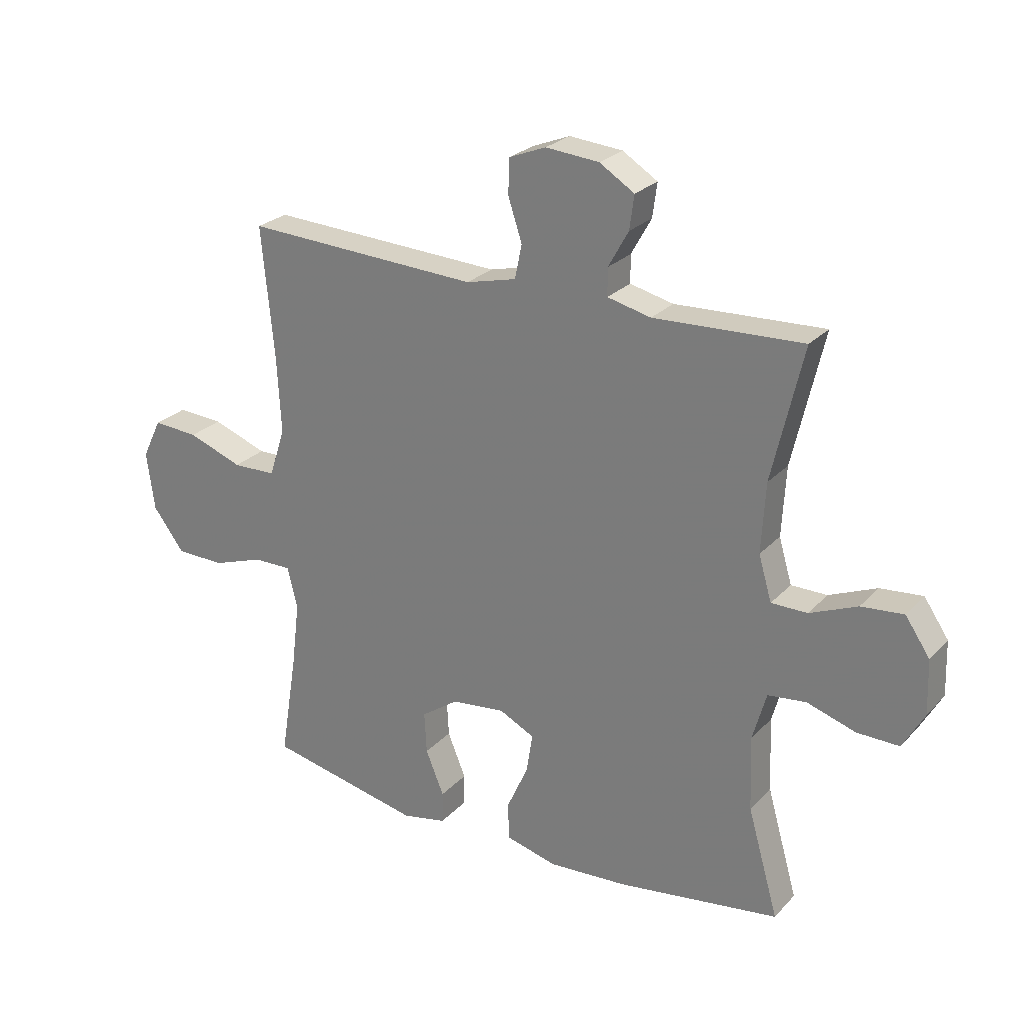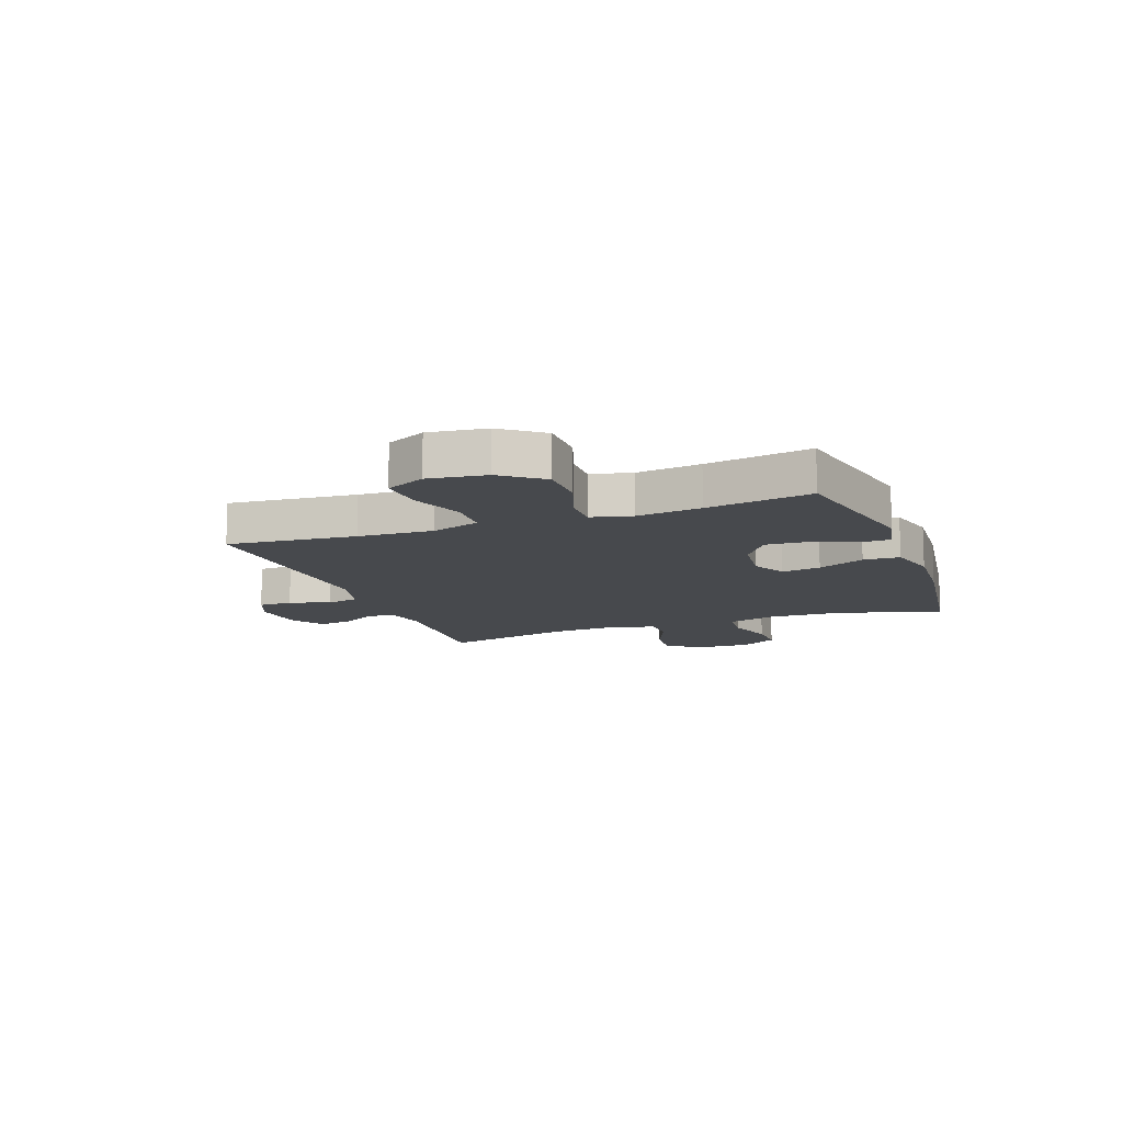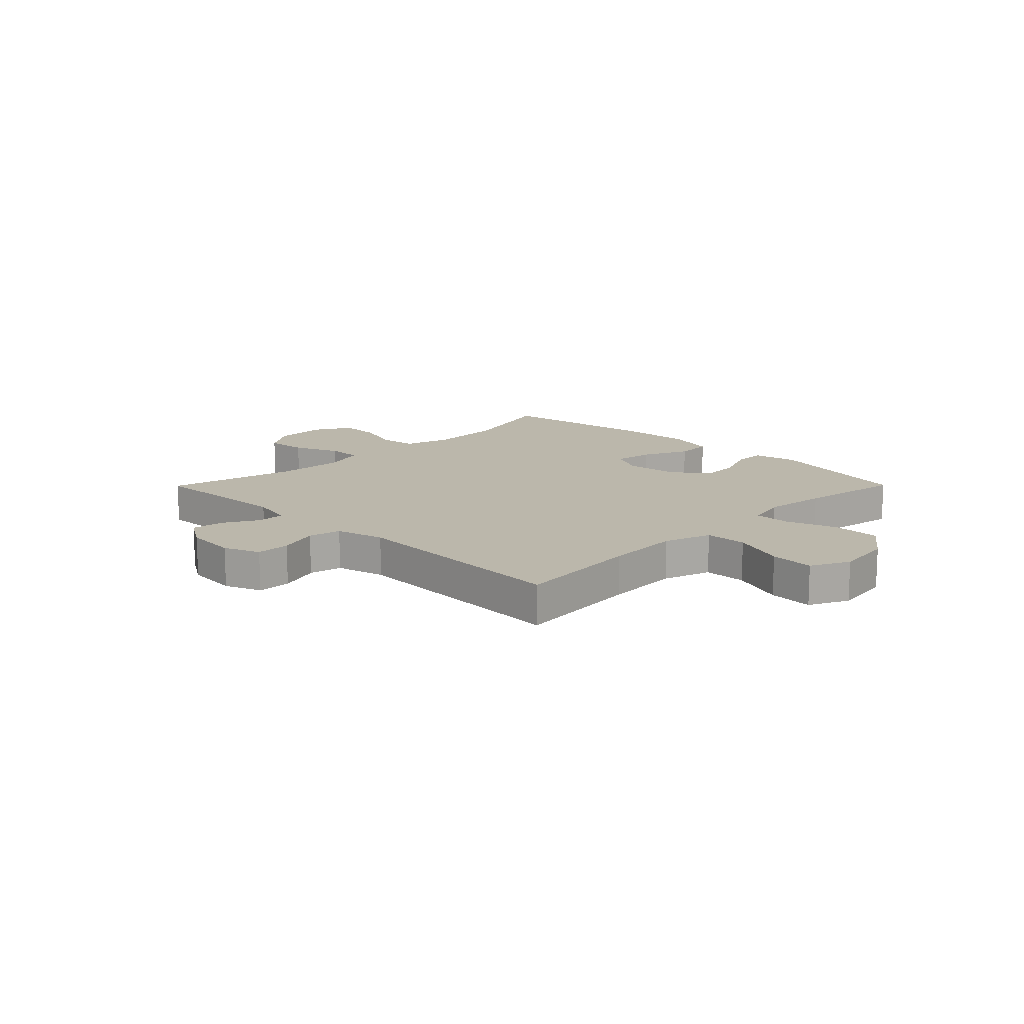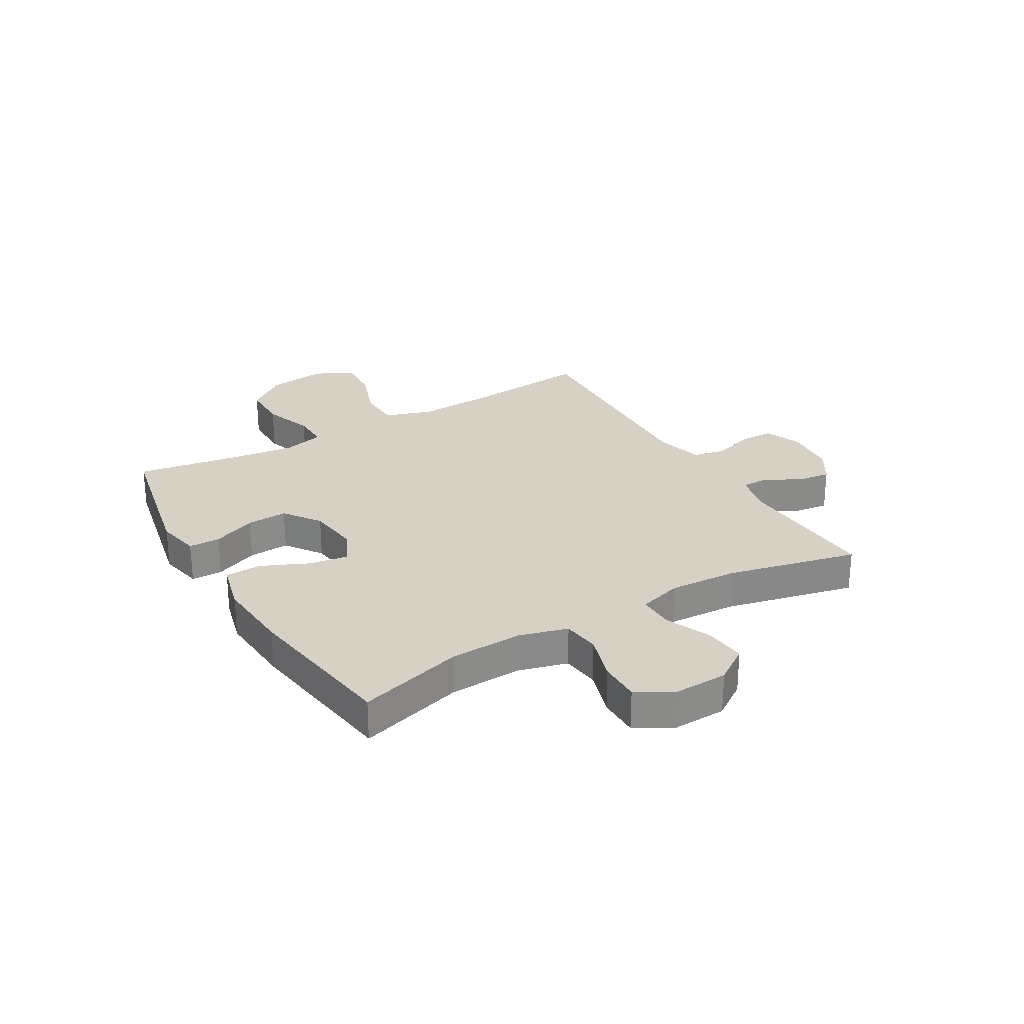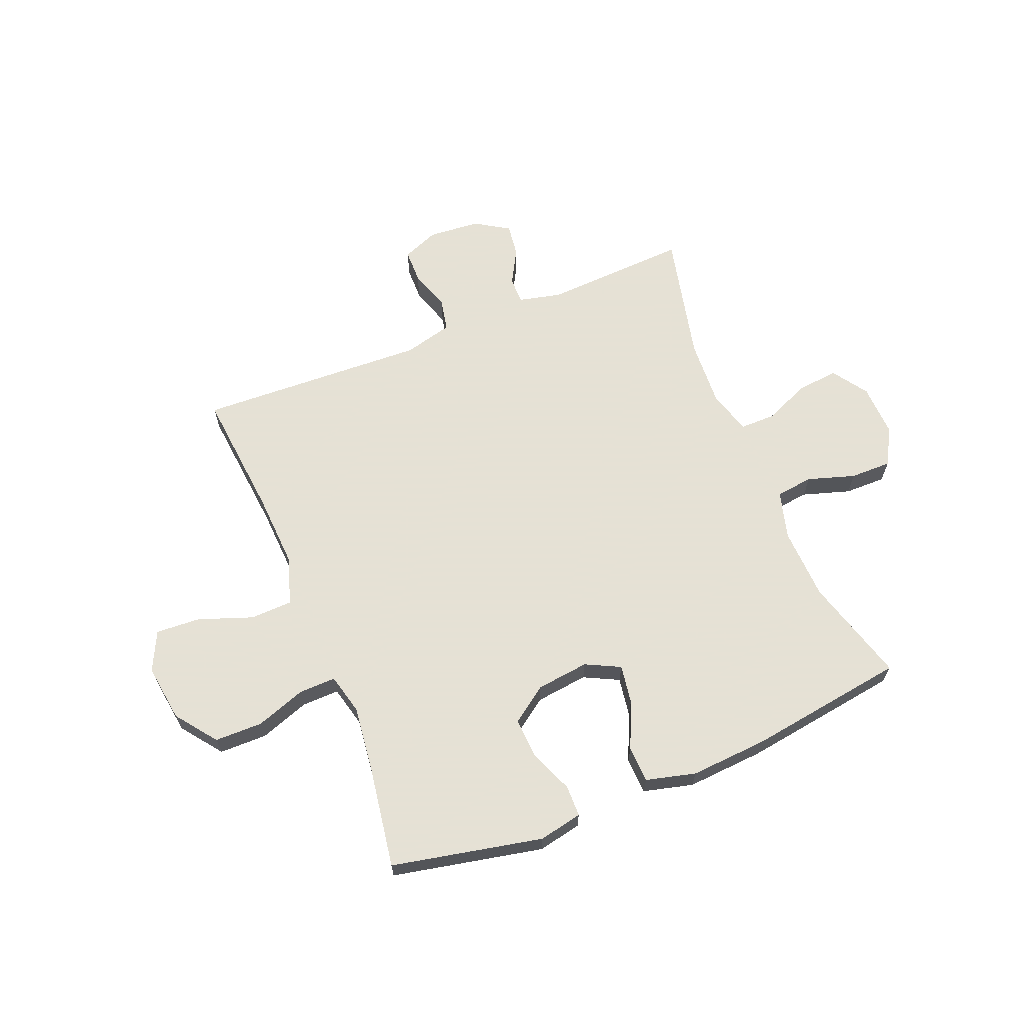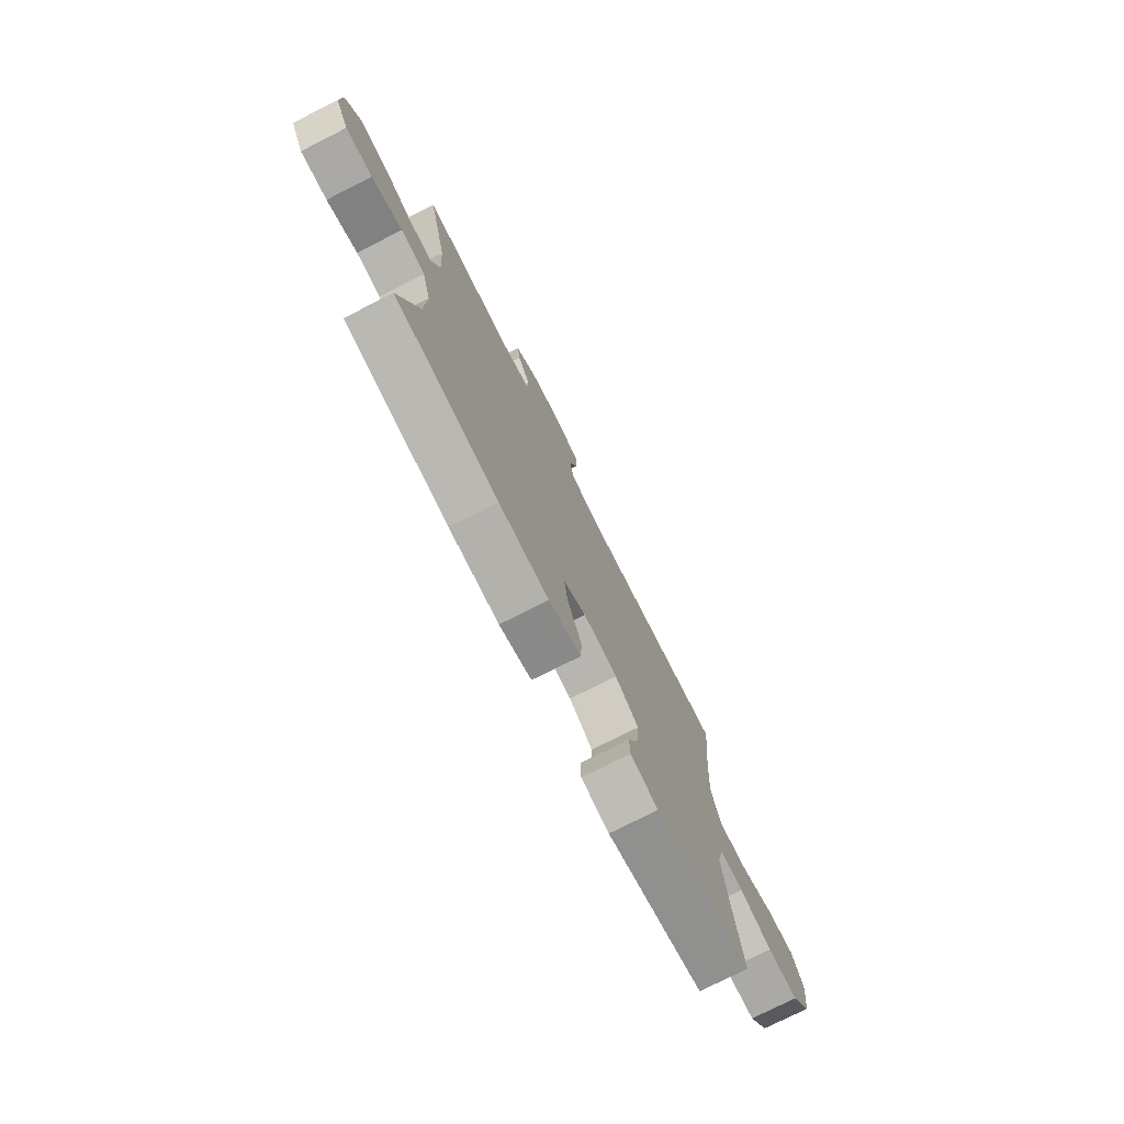
<metadata>
{"format":"obj","ext":"obj","renderer":"f3d","projection":"perspective","resolution":1024,"background":"white","views":[{"elev":25.5,"azim":-147.8,"up":"+Z"},{"elev":-12.2,"azim":110.3,"up":"+Y"},{"elev":14.2,"azim":44.7,"up":"+Y"},{"elev":26.8,"azim":-120.5,"up":"+Y"},{"elev":64.9,"azim":157.8,"up":"+Y"},{"elev":-75.9,"azim":-63.2,"up":"+Z"}]}
</metadata>
<code>
v 0.5 0.07 -0.5
v 0.23 0.07 -0.557
v 0.152 0.07 -0.541
v 0.151 0.07 -0.485
v 0.183 0.07 -0.407
v 0.187 0.07 -0.334
v 0.122 0.07 -0.288
v 0.028 0.07 -0.277
v -0.034 0.07 -0.308
v -0.023 0.07 -0.378
v 0.015 0.07 -0.462
v 0.012 0.07 -0.527
v -0.077 0.07 -0.55
v -0.215 0.07 -0.541
v -0.5 0.07 -0.5
v -0.446 0.07 -0.311
v -0.441 0.07 -0.181
v -0.465 0.07 -0.095
v -0.532 0.07 -0.087
v -0.617 0.07 -0.114
v -0.691 0.07 -0.115
v -0.728 0.07 -0.049
v -0.725 0.07 0.046
v -0.682 0.07 0.109
v -0.608 0.07 0.102
v -0.525 0.07 0.067
v -0.462 0.07 0.067
v -0.439 0.07 0.145
v -0.446 0.07 0.267
v -0.5 0.07 0.5
v -0.24 0.07 0.488
v -0.164 0.07 0.506
v -0.164 0.07 0.554
v -0.199 0.07 0.617
v -0.207 0.07 0.676
v -0.146 0.07 0.714
v -0.053 0.07 0.722
v 0.012 0.07 0.696
v 0.013 0.07 0.635
v -0.011 0.07 0.562
v 0.001 0.07 0.503
v 0.089 0.07 0.481
v 0.5 0.07 0.5
v 0.478 0.07 0.271
v 0.471 0.07 0.137
v 0.499 0.07 0.051
v 0.575 0.07 0.049
v 0.671 0.07 0.084
v 0.751 0.07 0.089
v 0.785 0.07 0.019
v 0.771 0.07 -0.084
v 0.716 0.07 -0.157
v 0.63 0.07 -0.158
v 0.54 0.07 -0.127
v 0.474 0.07 -0.126
v 0.456 0.07 -0.199
v 0.47 0.07 -0.313
v 0.5 0 -0.5
v 0.23 0 -0.557
v 0.152 0 -0.541
v 0.151 0 -0.485
v 0.183 0 -0.407
v 0.187 0 -0.334
v 0.122 0 -0.288
v 0.028 0 -0.277
v -0.034 0 -0.308
v -0.023 0 -0.378
v 0.015 0 -0.462
v 0.012 0 -0.527
v -0.077 0 -0.55
v -0.215 0 -0.541
v -0.5 0 -0.5
v -0.446 0 -0.311
v -0.441 0 -0.181
v -0.465 0 -0.095
v -0.532 0 -0.087
v -0.617 0 -0.114
v -0.691 0 -0.115
v -0.728 0 -0.049
v -0.725 0 0.046
v -0.682 0 0.109
v -0.608 0 0.102
v -0.525 0 0.067
v -0.462 0 0.067
v -0.439 0 0.145
v -0.446 0 0.267
v -0.5 0 0.5
v -0.24 0 0.488
v -0.164 0 0.506
v -0.164 0 0.554
v -0.199 0 0.617
v -0.207 0 0.676
v -0.146 0 0.714
v -0.053 0 0.722
v 0.012 0 0.696
v 0.013 0 0.635
v -0.011 0 0.562
v 0.001 0 0.503
v 0.089 0 0.481
v 0.5 0 0.5
v 0.478 0 0.271
v 0.471 0 0.137
v 0.499 0 0.051
v 0.575 0 0.049
v 0.671 0 0.084
v 0.751 0 0.089
v 0.785 0 0.019
v 0.771 0 -0.084
v 0.716 0 -0.157
v 0.63 0 -0.158
v 0.54 0 -0.127
v 0.474 0 -0.126
v 0.456 0 -0.199
v 0.47 0 -0.313
f 52 53 54
f 51 52 54
f 50 51 54
f 49 50 54
f 48 49 54
f 47 48 54
f 46 47 54 55
f 45 46 55 56
f 42 43 44
f 41 42 44 45
f 38 39 40
f 37 38 40
f 36 37 40
f 35 36 40
f 34 35 40
f 33 34 40
f 32 33 40 41
f 41 45 56
f 32 41 56
f 31 32 56
f 24 25 26
f 23 24 26
f 22 23 26
f 21 22 26
f 20 21 26
f 19 20 26
f 18 19 26 27
f 17 18 27 28
f 14 15 16
f 13 14 16
f 12 13 16
f 11 12 16
f 10 11 16
f 9 10 16 17
f 8 9 17 28
f 3 4 5
f 2 3 5
f 1 2 5
f 57 1 5
f 57 5 6
f 57 6 7
f 56 57 7
f 31 56 7
f 30 31 7
f 29 30 7
f 7 8 28 29
f 111 110 109
f 111 109 108
f 111 108 107
f 111 107 106
f 111 106 105
f 111 105 104
f 112 111 104 103
f 113 112 103 102
f 101 100 99
f 102 101 99 98
f 97 96 95
f 97 95 94
f 97 94 93
f 97 93 92
f 97 92 91
f 97 91 90
f 98 97 90 89
f 113 102 98
f 113 98 89
f 113 89 88
f 83 82 81
f 83 81 80
f 83 80 79
f 83 79 78
f 83 78 77
f 83 77 76
f 84 83 76 75
f 85 84 75 74
f 73 72 71
f 73 71 70
f 73 70 69
f 73 69 68
f 73 68 67
f 74 73 67 66
f 85 74 66 65
f 62 61 60
f 62 60 59
f 62 59 58
f 62 58 114
f 63 62 114
f 64 63 114
f 64 114 113
f 64 113 88
f 64 88 87
f 64 87 86
f 86 85 65 64
f 1 58 59 2
f 2 59 60 3
f 3 60 61 4
f 4 61 62 5
f 5 62 63 6
f 6 63 64 7
f 7 64 65 8
f 8 65 66 9
f 9 66 67 10
f 10 67 68 11
f 11 68 69 12
f 12 69 70 13
f 13 70 71 14
f 14 71 72 15
f 15 72 73 16
f 16 73 74 17
f 17 74 75 18
f 18 75 76 19
f 19 76 77 20
f 20 77 78 21
f 21 78 79 22
f 22 79 80 23
f 23 80 81 24
f 24 81 82 25
f 25 82 83 26
f 26 83 84 27
f 27 84 85 28
f 28 85 86 29
f 29 86 87 30
f 30 87 88 31
f 31 88 89 32
f 32 89 90 33
f 33 90 91 34
f 34 91 92 35
f 35 92 93 36
f 36 93 94 37
f 37 94 95 38
f 38 95 96 39
f 39 96 97 40
f 40 97 98 41
f 41 98 99 42
f 42 99 100 43
f 43 100 101 44
f 44 101 102 45
f 45 102 103 46
f 46 103 104 47
f 47 104 105 48
f 48 105 106 49
f 49 106 107 50
f 50 107 108 51
f 51 108 109 52
f 52 109 110 53
f 53 110 111 54
f 54 111 112 55
f 55 112 113 56
f 56 113 114 57
f 57 114 58 1

</code>
